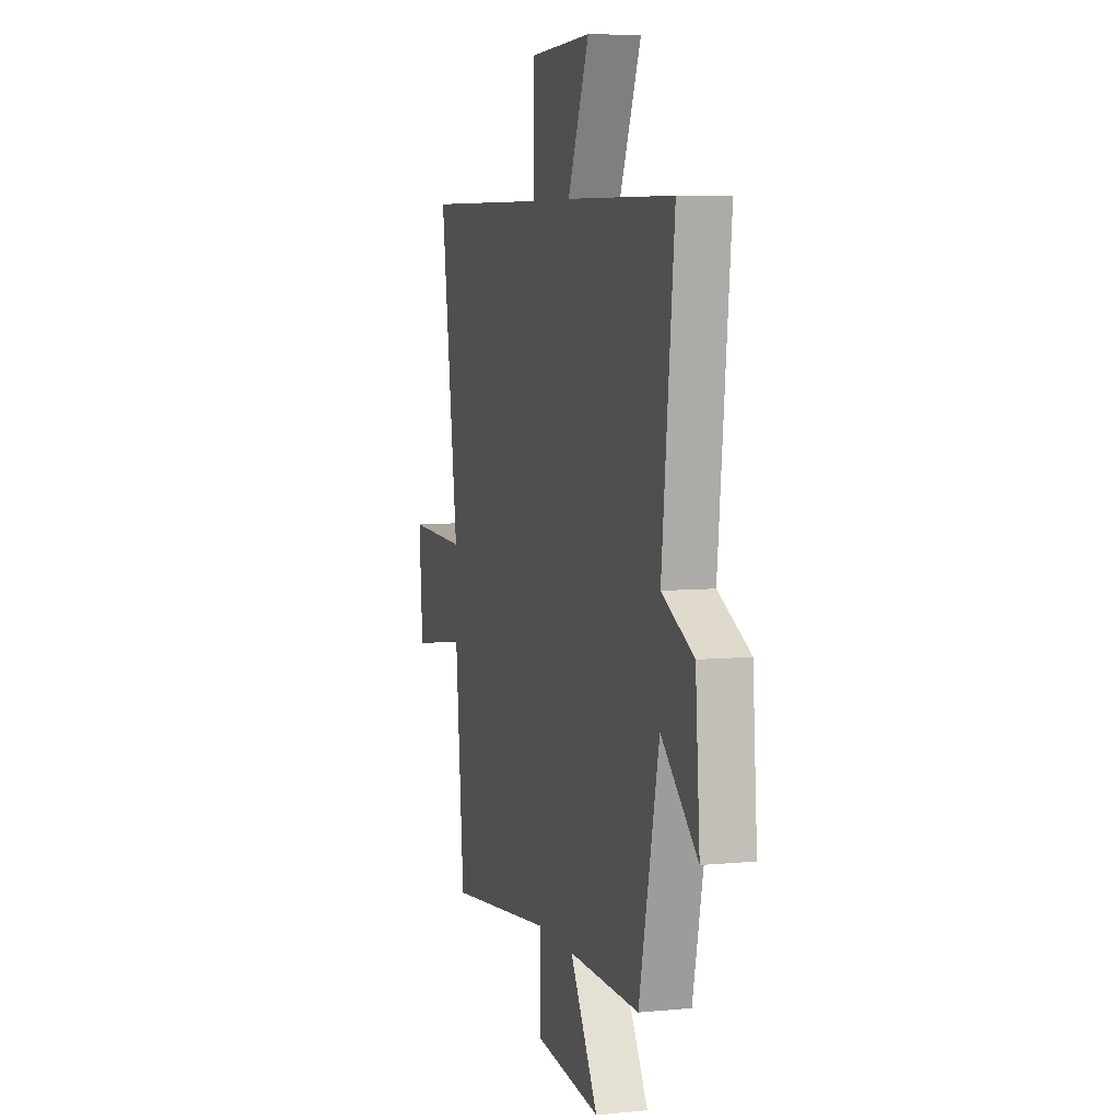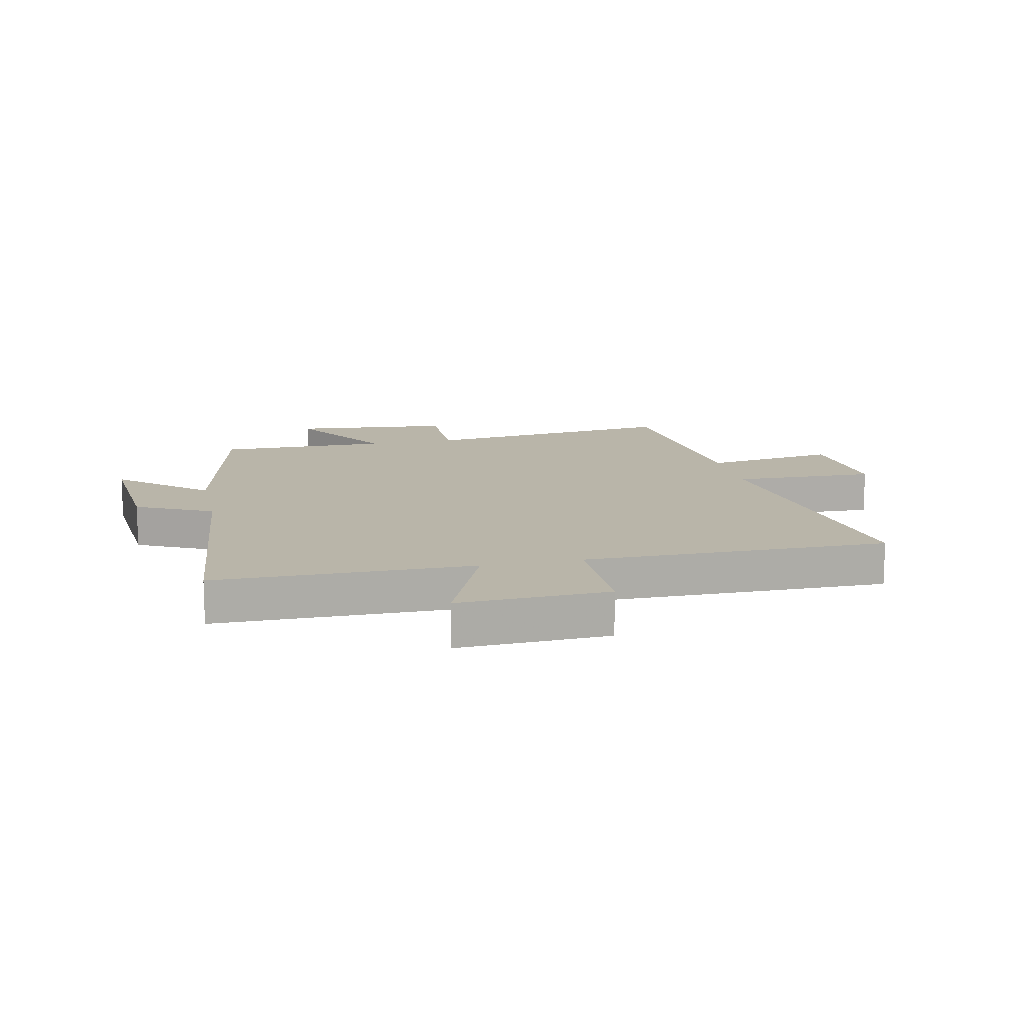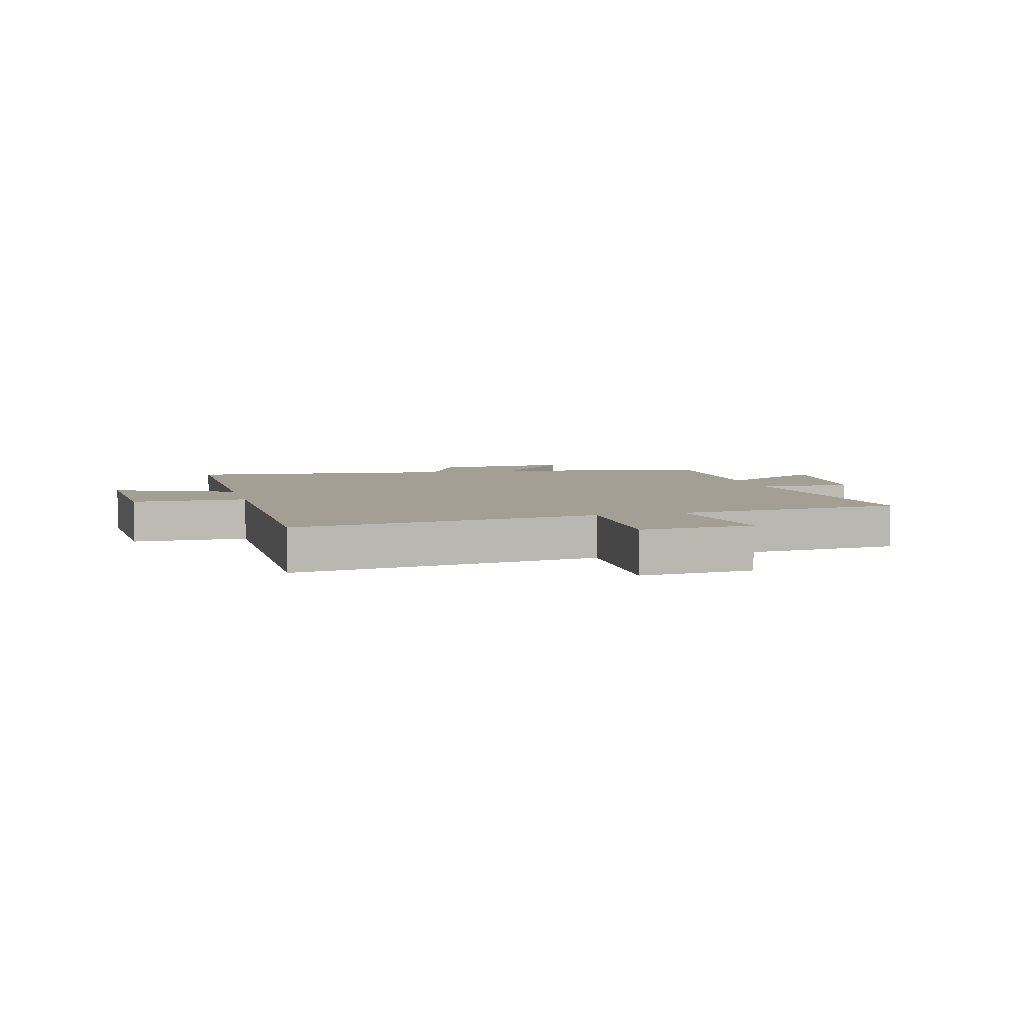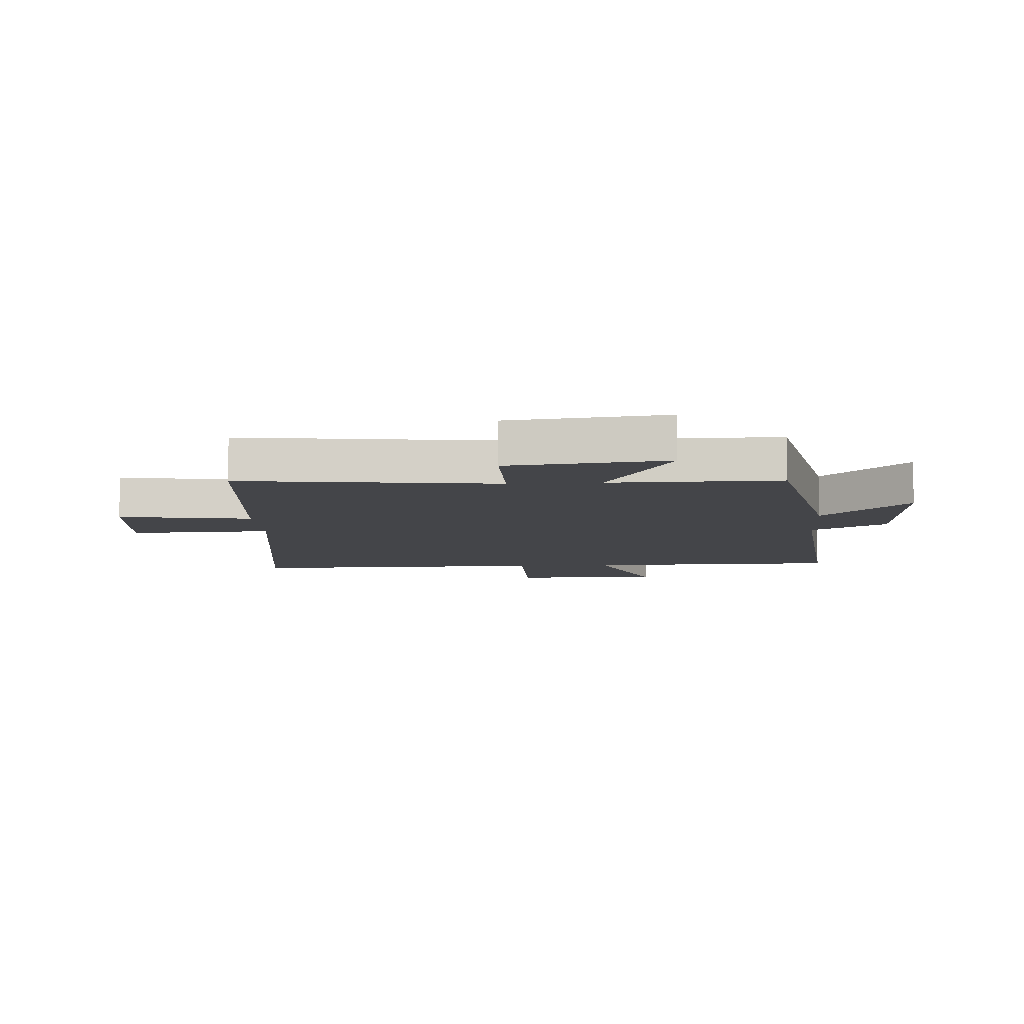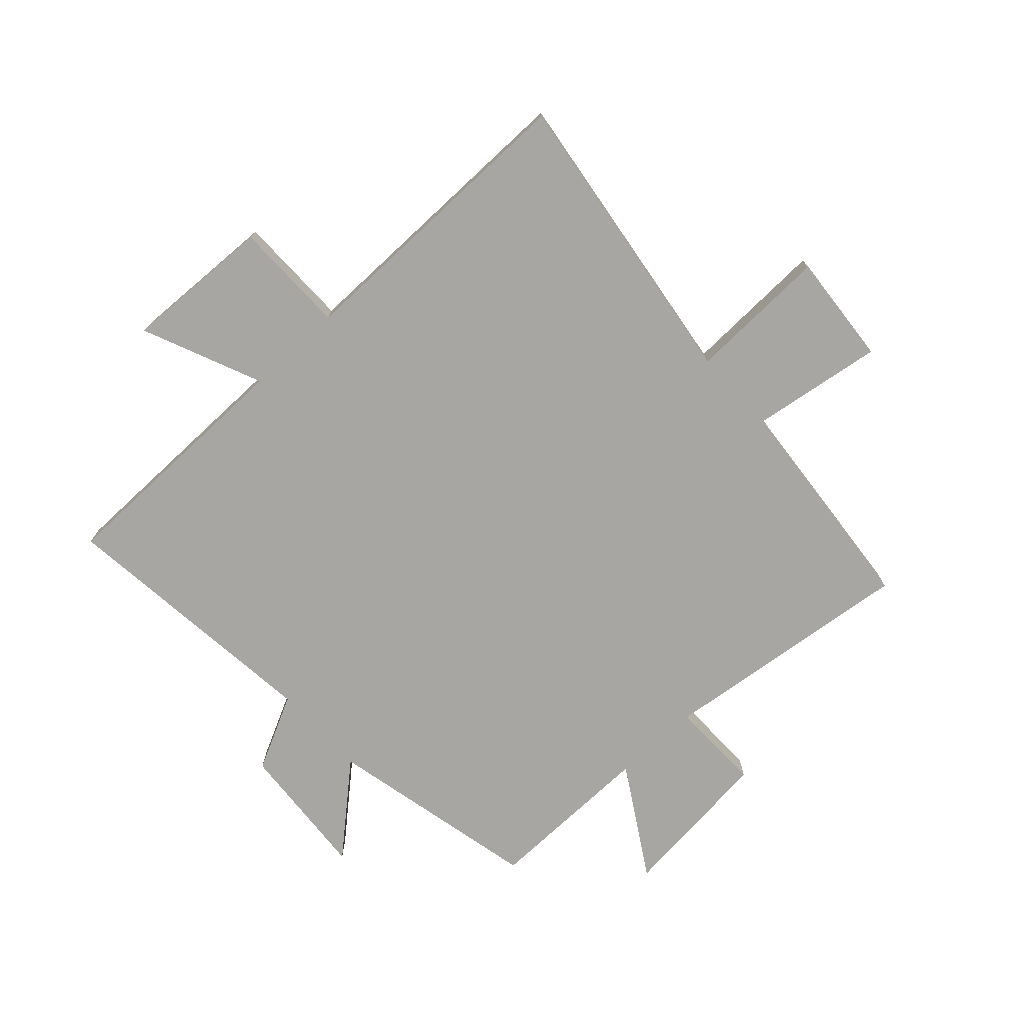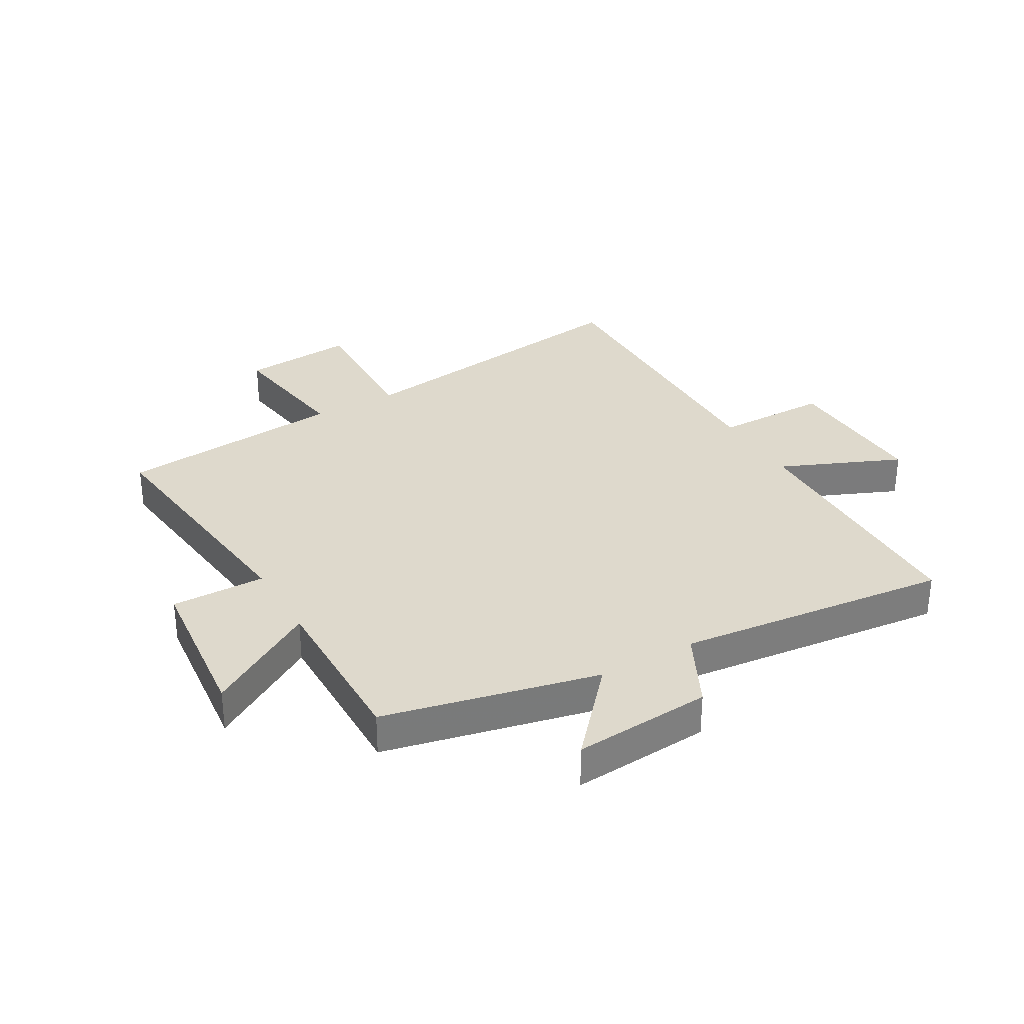
<metadata>
{"format":"obj","ext":"obj","renderer":"f3d","projection":"perspective","resolution":1024,"background":"white","views":[{"elev":6.4,"azim":-106.2,"up":"+Z"},{"elev":13.4,"azim":-12.5,"up":"+Y"},{"elev":5.3,"azim":75.2,"up":"+Y"},{"elev":-9.0,"azim":-176.5,"up":"+Y"},{"elev":-74.3,"azim":42.6,"up":"+Y"},{"elev":32.0,"azim":-119.8,"up":"+Y"}]}
</metadata>
<code>
v -0.419 0.07 -0.503
v -0.5 0.07 -0.138
v -0.647 0.07 -0.268
v -0.629 0.07 -0.032
v -0.5 0.07 0.032
v -0.55 0.07 0.496
v -0.113 0.07 0.5
v -0.2 0.07 0.705
v 0.056 0.07 0.695
v 0.057 0.07 0.5
v 0.573 0.07 0.504
v 0.5 0.07 -0.015
v 0.743 0.07 -0.007
v 0.727 0.07 -0.199
v 0.5 0.07 -0.165
v 0.464 0.07 -0.552
v 0.026 0.07 -0.5
v 0.028 0.07 -0.66
v -0.242 0.07 -0.688
v -0.128 0.07 -0.5
v -0.419 0 -0.503
v -0.5 0 -0.138
v -0.647 0 -0.268
v -0.629 0 -0.032
v -0.5 0 0.032
v -0.55 0 0.496
v -0.113 0 0.5
v -0.2 0 0.705
v 0.056 0 0.695
v 0.057 0 0.5
v 0.573 0 0.504
v 0.5 0 -0.015
v 0.743 0 -0.007
v 0.727 0 -0.199
v 0.5 0 -0.165
v 0.464 0 -0.552
v 0.026 0 -0.5
v 0.028 0 -0.66
v -0.242 0 -0.688
v -0.128 0 -0.5
f 17 18 19 20
f 15 16 17
f 15 17 20
f 12 13 14 15
f 12 15 20 1
f 10 11 12 1
f 7 8 9 10
f 5 6 7 10
f 2 3 4 5
f 1 2 5 10
f 40 39 38 37
f 37 36 35
f 40 37 35
f 35 34 33 32
f 21 40 35 32
f 21 32 31 30
f 30 29 28 27
f 30 27 26 25
f 25 24 23 22
f 30 25 22 21
f 1 21 22 2
f 2 22 23 3
f 3 23 24 4
f 4 24 25 5
f 5 25 26 6
f 6 26 27 7
f 7 27 28 8
f 8 28 29 9
f 9 29 30 10
f 10 30 31 11
f 11 31 32 12
f 12 32 33 13
f 13 33 34 14
f 14 34 35 15
f 15 35 36 16
f 16 36 37 17
f 17 37 38 18
f 18 38 39 19
f 19 39 40 20
f 20 40 21 1

</code>
